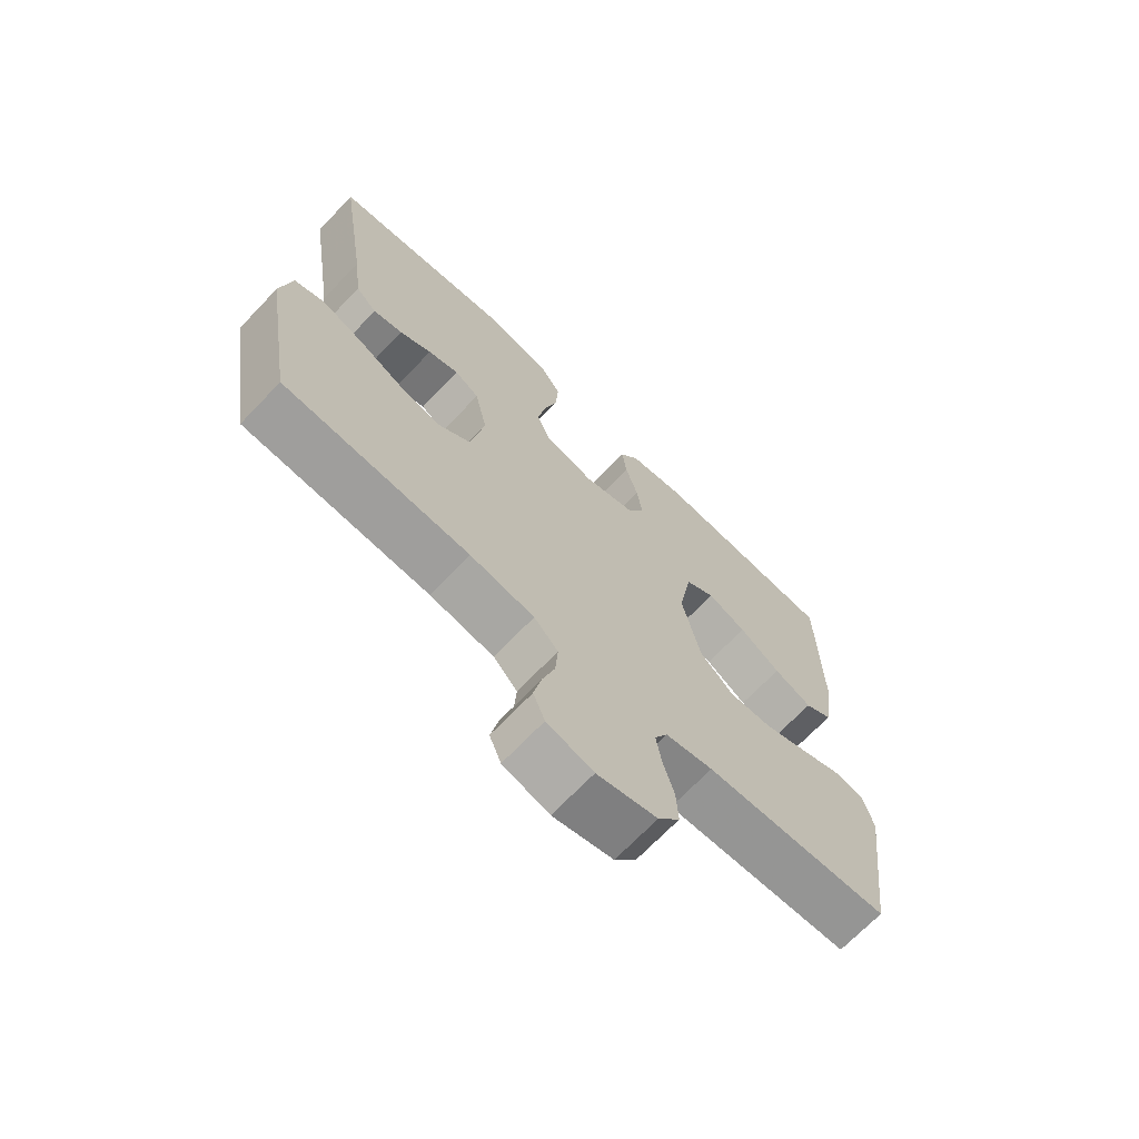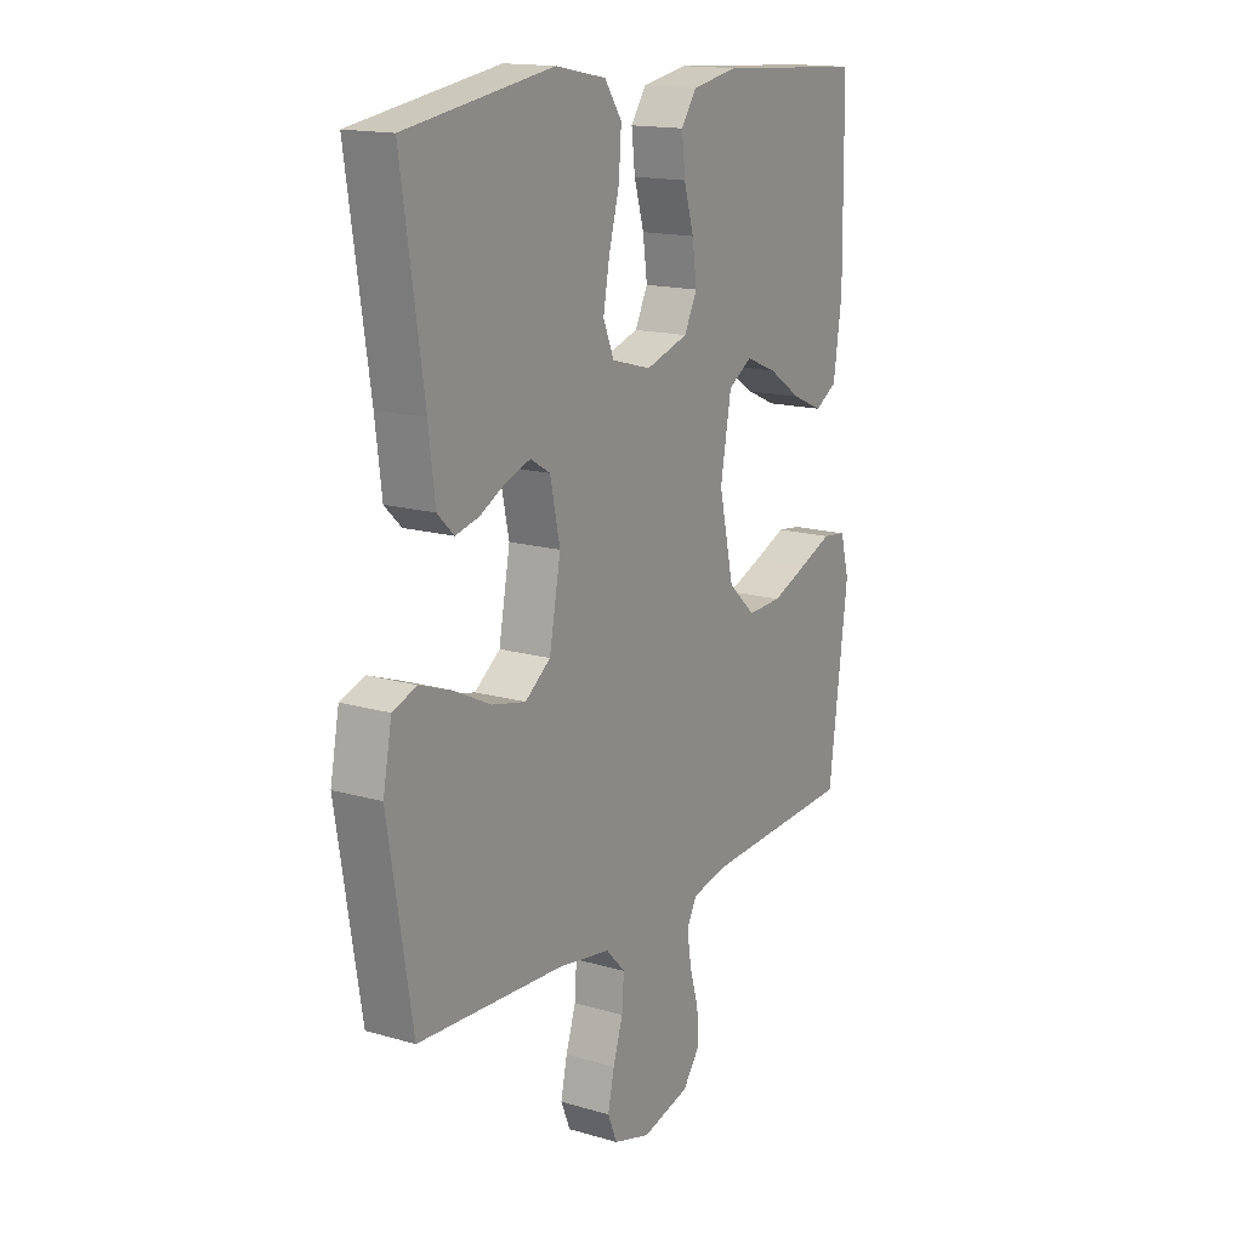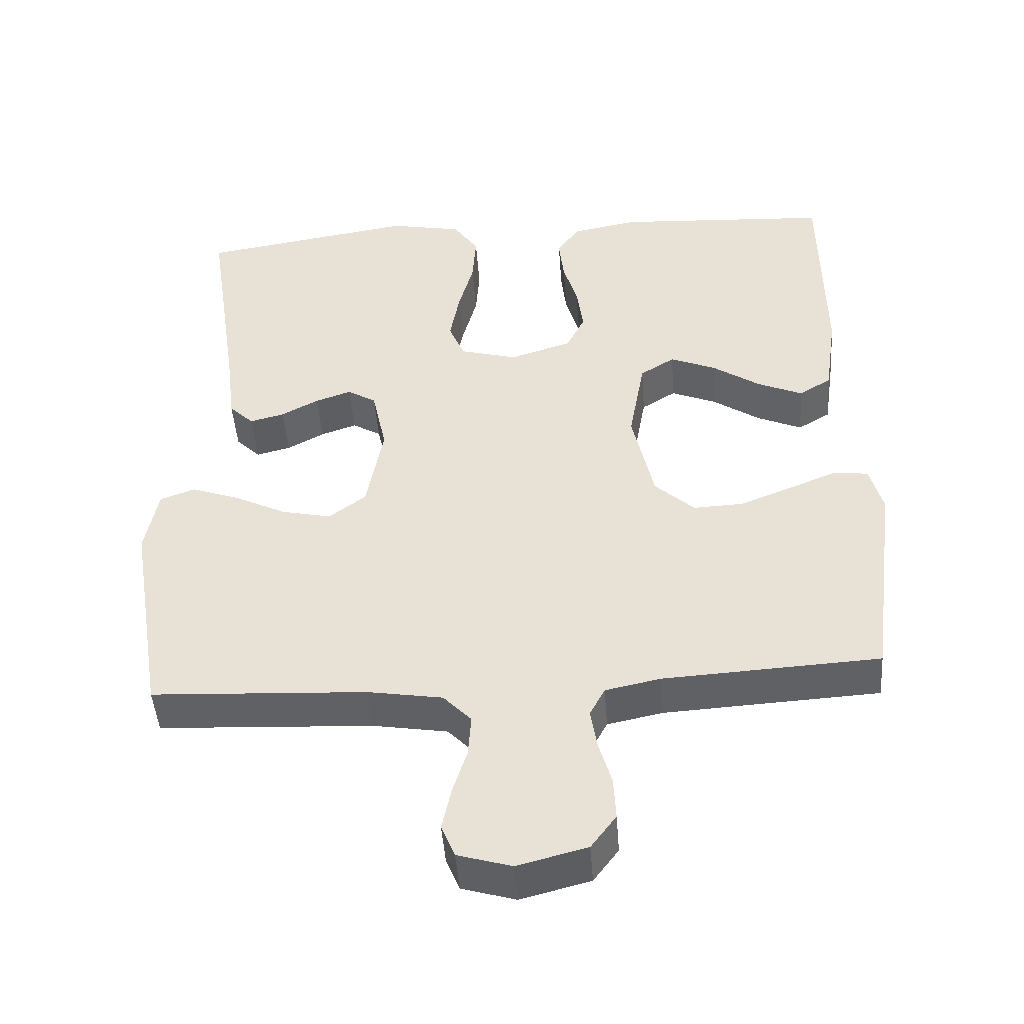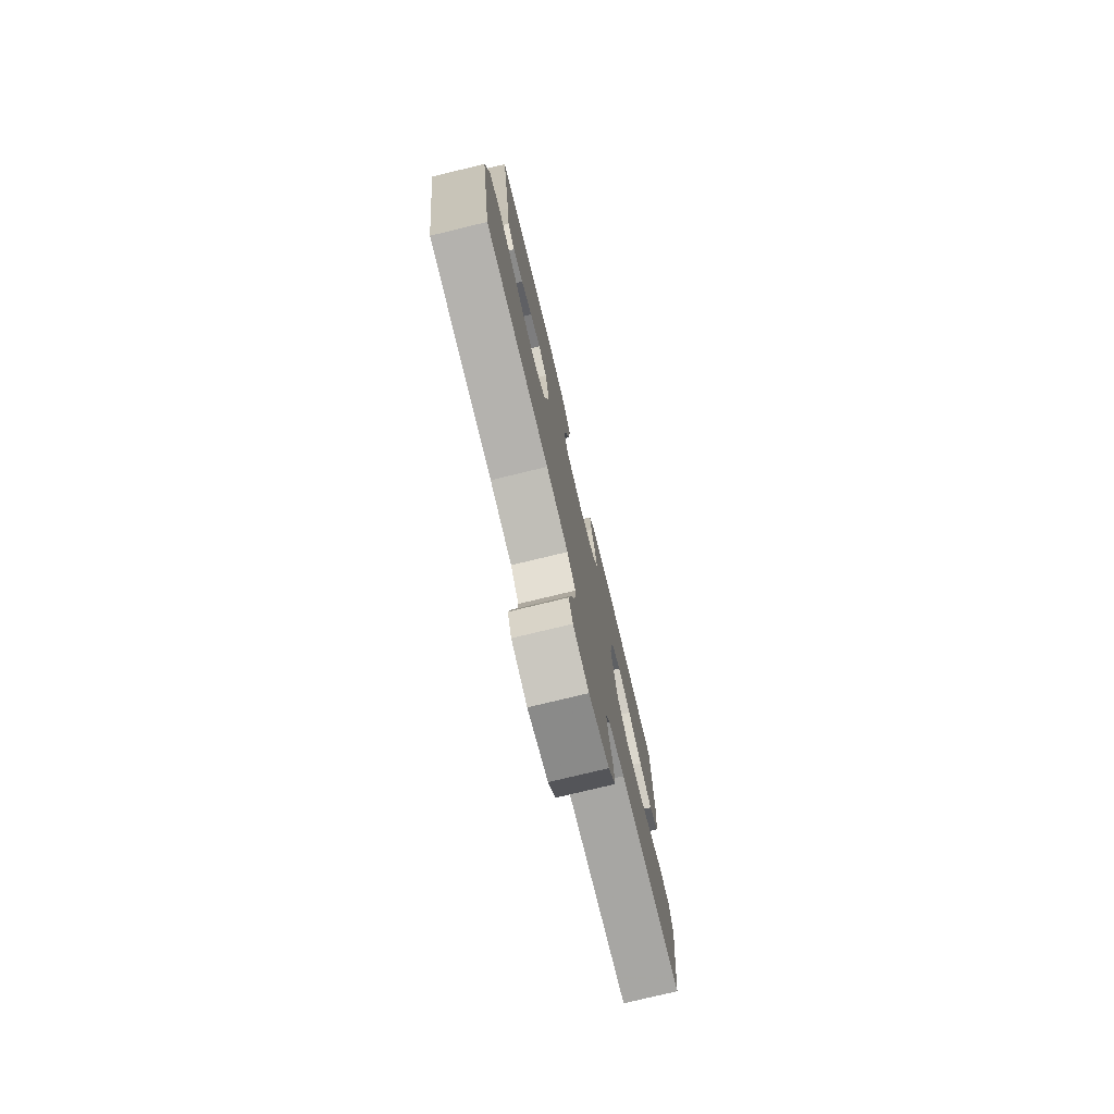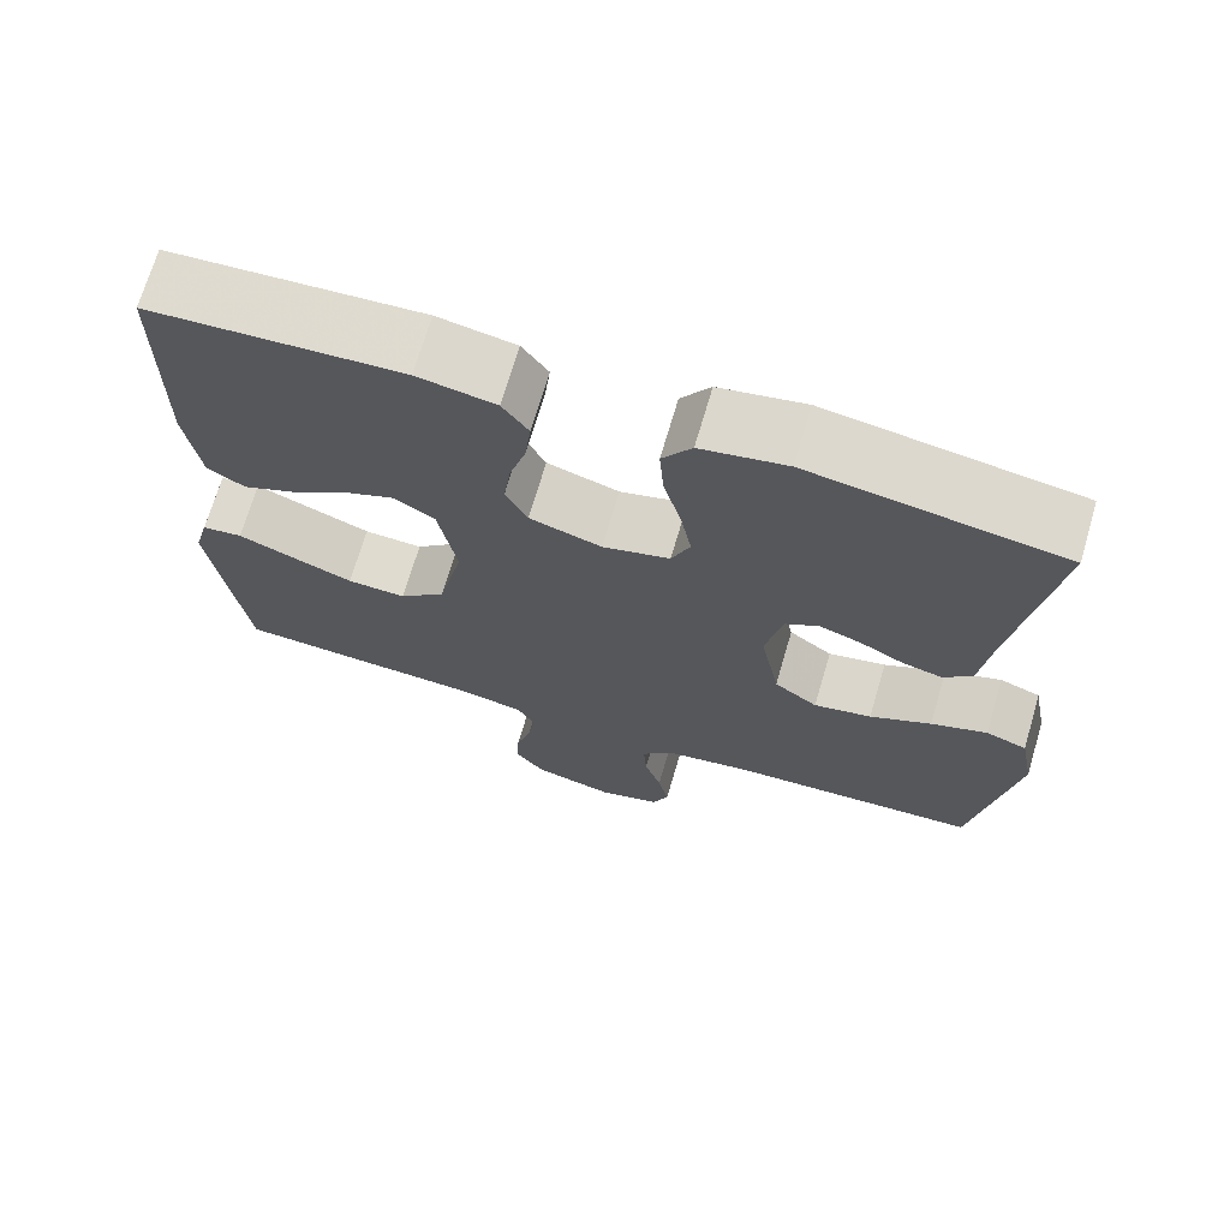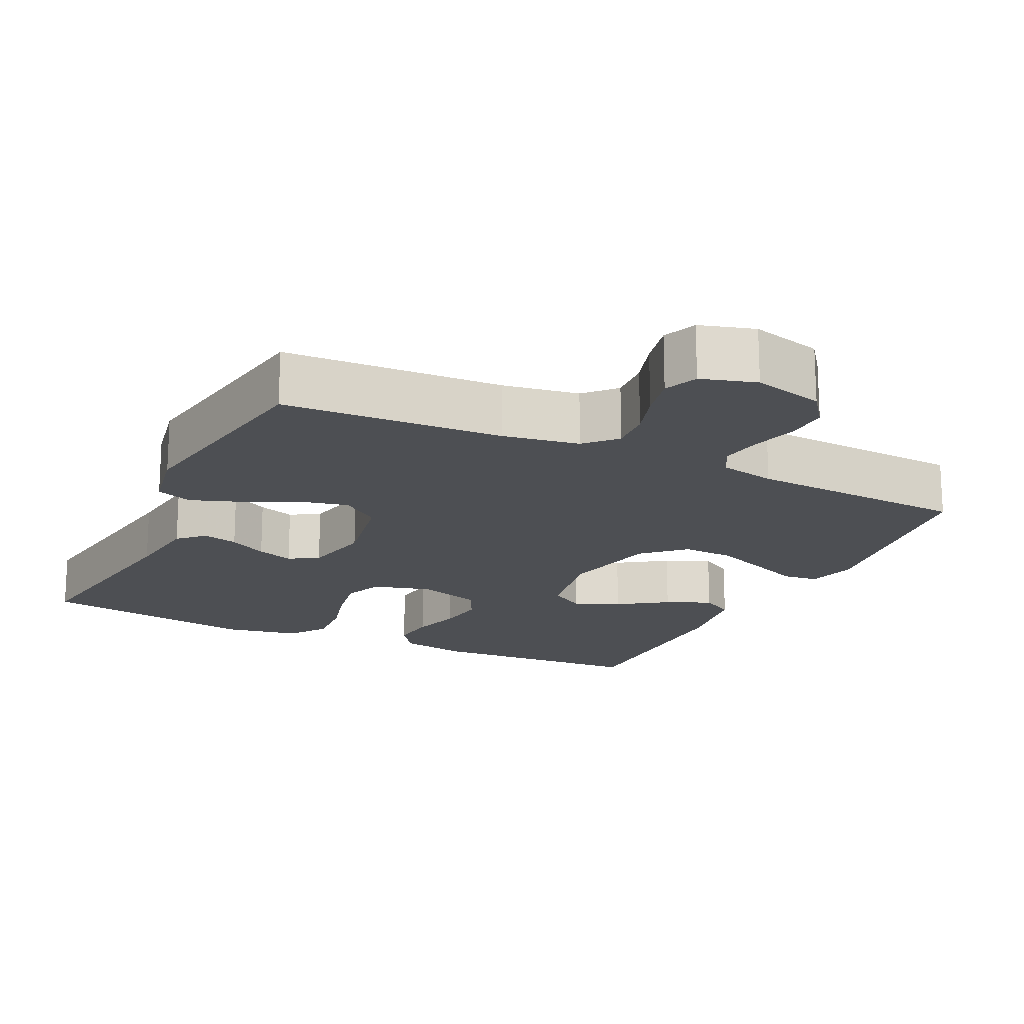
<metadata>
{"format":"obj","ext":"obj","renderer":"f3d","projection":"perspective","resolution":1024,"background":"white","views":[{"elev":-69.4,"azim":136.3,"up":"+Z"},{"elev":15.8,"azim":121.4,"up":"+Z"},{"elev":-46.4,"azim":-175.8,"up":"+Z"},{"elev":-77.1,"azim":103.6,"up":"+Z"},{"elev":70.3,"azim":16.4,"up":"+Z"},{"elev":-18.0,"azim":154.4,"up":"+Y"}]}
</metadata>
<code>
v -0.5 0.07 0.5
v -0.2 0.07 0.518
v -0.107 0.07 0.501
v -0.076 0.07 0.456
v -0.083 0.07 0.394
v -0.103 0.07 0.325
v -0.112 0.07 0.259
v -0.086 0.07 0.207
v 0 0.07 0.18
v 0.08 0.07 0.202
v 0.102 0.07 0.255
v 0.089 0.07 0.327
v 0.068 0.07 0.405
v 0.063 0.07 0.476
v 0.098 0.07 0.527
v 0.2 0.07 0.547
v 0.5 0.07 0.5
v 0.455 0.07 0.2
v 0.442 0.07 0.094
v 0.408 0.07 0.061
v 0.36 0.07 0.073
v 0.308 0.07 0.101
v 0.258 0.07 0.118
v 0.218 0.07 0.094
v 0.198 0.07 0
v 0.221 0.07 -0.124
v 0.273 0.07 -0.163
v 0.342 0.07 -0.148
v 0.415 0.07 -0.112
v 0.482 0.07 -0.088
v 0.531 0.07 -0.106
v 0.549 0.07 -0.2
v 0.5 0.07 -0.5
v 0.2 0.07 -0.515
v 0.096 0.07 -0.532
v 0.057 0.07 -0.573
v 0.061 0.07 -0.631
v 0.081 0.07 -0.694
v 0.094 0.07 -0.754
v 0.075 0.07 -0.8
v 0 0.07 -0.822
v -0.097 0.07 -0.797
v -0.132 0.07 -0.75
v -0.129 0.07 -0.691
v -0.111 0.07 -0.629
v -0.102 0.07 -0.573
v -0.123 0.07 -0.533
v -0.2 0.07 -0.517
v -0.5 0.07 -0.5
v -0.539 0.07 -0.2
v -0.521 0.07 -0.133
v -0.473 0.07 -0.127
v -0.407 0.07 -0.154
v -0.334 0.07 -0.183
v -0.264 0.07 -0.186
v -0.209 0.07 -0.135
v -0.179 0.07 0
v -0.201 0.07 0.123
v -0.249 0.07 0.153
v -0.312 0.07 0.127
v -0.379 0.07 0.082
v -0.441 0.07 0.055
v -0.486 0.07 0.082
v -0.503 0.07 0.2
v -0.5 0 0.5
v -0.2 0 0.518
v -0.107 0 0.501
v -0.076 0 0.456
v -0.083 0 0.394
v -0.103 0 0.325
v -0.112 0 0.259
v -0.086 0 0.207
v 0 0 0.18
v 0.08 0 0.202
v 0.102 0 0.255
v 0.089 0 0.327
v 0.068 0 0.405
v 0.063 0 0.476
v 0.098 0 0.527
v 0.2 0 0.547
v 0.5 0 0.5
v 0.455 0 0.2
v 0.442 0 0.094
v 0.408 0 0.061
v 0.36 0 0.073
v 0.308 0 0.101
v 0.258 0 0.118
v 0.218 0 0.094
v 0.198 0 0
v 0.221 0 -0.124
v 0.273 0 -0.163
v 0.342 0 -0.148
v 0.415 0 -0.112
v 0.482 0 -0.088
v 0.531 0 -0.106
v 0.549 0 -0.2
v 0.5 0 -0.5
v 0.2 0 -0.515
v 0.096 0 -0.532
v 0.057 0 -0.573
v 0.061 0 -0.631
v 0.081 0 -0.694
v 0.094 0 -0.754
v 0.075 0 -0.8
v 0 0 -0.822
v -0.097 0 -0.797
v -0.132 0 -0.75
v -0.129 0 -0.691
v -0.111 0 -0.629
v -0.102 0 -0.573
v -0.123 0 -0.533
v -0.2 0 -0.517
v -0.5 0 -0.5
v -0.539 0 -0.2
v -0.521 0 -0.133
v -0.473 0 -0.127
v -0.407 0 -0.154
v -0.334 0 -0.183
v -0.264 0 -0.186
v -0.209 0 -0.135
v -0.179 0 0
v -0.201 0 0.123
v -0.249 0 0.153
v -0.312 0 0.127
v -0.379 0 0.082
v -0.441 0 0.055
v -0.486 0 0.082
v -0.503 0 0.2
f 60 61 62 63
f 59 60 63 64
f 50 51 52 53
f 48 49 50 53
f 47 48 53 54
f 42 43 44 45
f 42 45 46
f 41 42 46
f 40 41 46
f 37 38 39 40
f 37 40 46 47
f 31 32 33 34
f 31 34 35
f 28 29 30 31
f 28 31 35
f 27 28 35 36
f 19 20 21 22
f 18 19 22 23
f 17 18 23
f 16 17 23 24
f 12 13 14 15
f 11 12 15 16
f 3 4 5 6
f 3 6 7
f 2 3 7
f 59 64 1 2
f 58 59 2 7
f 57 58 7 8
f 56 57 8 9
f 37 47 54 55
f 36 37 55 56
f 26 27 36 56
f 25 26 56 9
f 11 16 24 25
f 10 11 25
f 9 10 25
f 127 126 125 124
f 128 127 124 123
f 117 116 115 114
f 117 114 113 112
f 118 117 112 111
f 109 108 107 106
f 110 109 106
f 110 106 105
f 110 105 104
f 104 103 102 101
f 111 110 104 101
f 98 97 96 95
f 99 98 95
f 95 94 93 92
f 99 95 92
f 100 99 92 91
f 86 85 84 83
f 87 86 83 82
f 87 82 81
f 88 87 81 80
f 79 78 77 76
f 80 79 76 75
f 70 69 68 67
f 71 70 67
f 71 67 66
f 66 65 128 123
f 71 66 123 122
f 72 71 122 121
f 73 72 121 120
f 119 118 111 101
f 120 119 101 100
f 120 100 91 90
f 73 120 90 89
f 89 88 80 75
f 89 75 74
f 89 74 73
f 1 65 66 2
f 2 66 67 3
f 3 67 68 4
f 4 68 69 5
f 5 69 70 6
f 6 70 71 7
f 7 71 72 8
f 8 72 73 9
f 9 73 74 10
f 10 74 75 11
f 11 75 76 12
f 12 76 77 13
f 13 77 78 14
f 14 78 79 15
f 15 79 80 16
f 16 80 81 17
f 17 81 82 18
f 18 82 83 19
f 19 83 84 20
f 20 84 85 21
f 21 85 86 22
f 22 86 87 23
f 23 87 88 24
f 24 88 89 25
f 25 89 90 26
f 26 90 91 27
f 27 91 92 28
f 28 92 93 29
f 29 93 94 30
f 30 94 95 31
f 31 95 96 32
f 32 96 97 33
f 33 97 98 34
f 34 98 99 35
f 35 99 100 36
f 36 100 101 37
f 37 101 102 38
f 38 102 103 39
f 39 103 104 40
f 40 104 105 41
f 41 105 106 42
f 42 106 107 43
f 43 107 108 44
f 44 108 109 45
f 45 109 110 46
f 46 110 111 47
f 47 111 112 48
f 48 112 113 49
f 49 113 114 50
f 50 114 115 51
f 51 115 116 52
f 52 116 117 53
f 53 117 118 54
f 54 118 119 55
f 55 119 120 56
f 56 120 121 57
f 57 121 122 58
f 58 122 123 59
f 59 123 124 60
f 60 124 125 61
f 61 125 126 62
f 62 126 127 63
f 63 127 128 64
f 64 128 65 1

</code>
